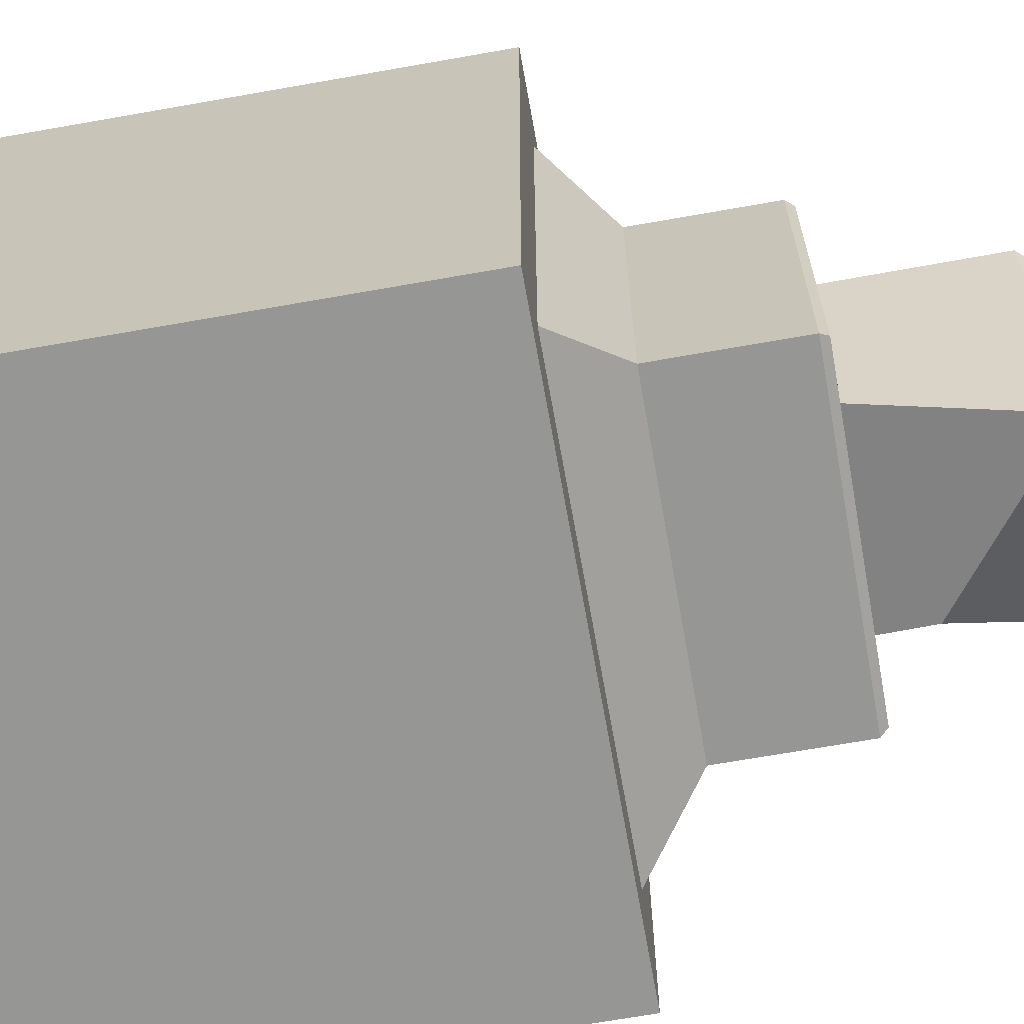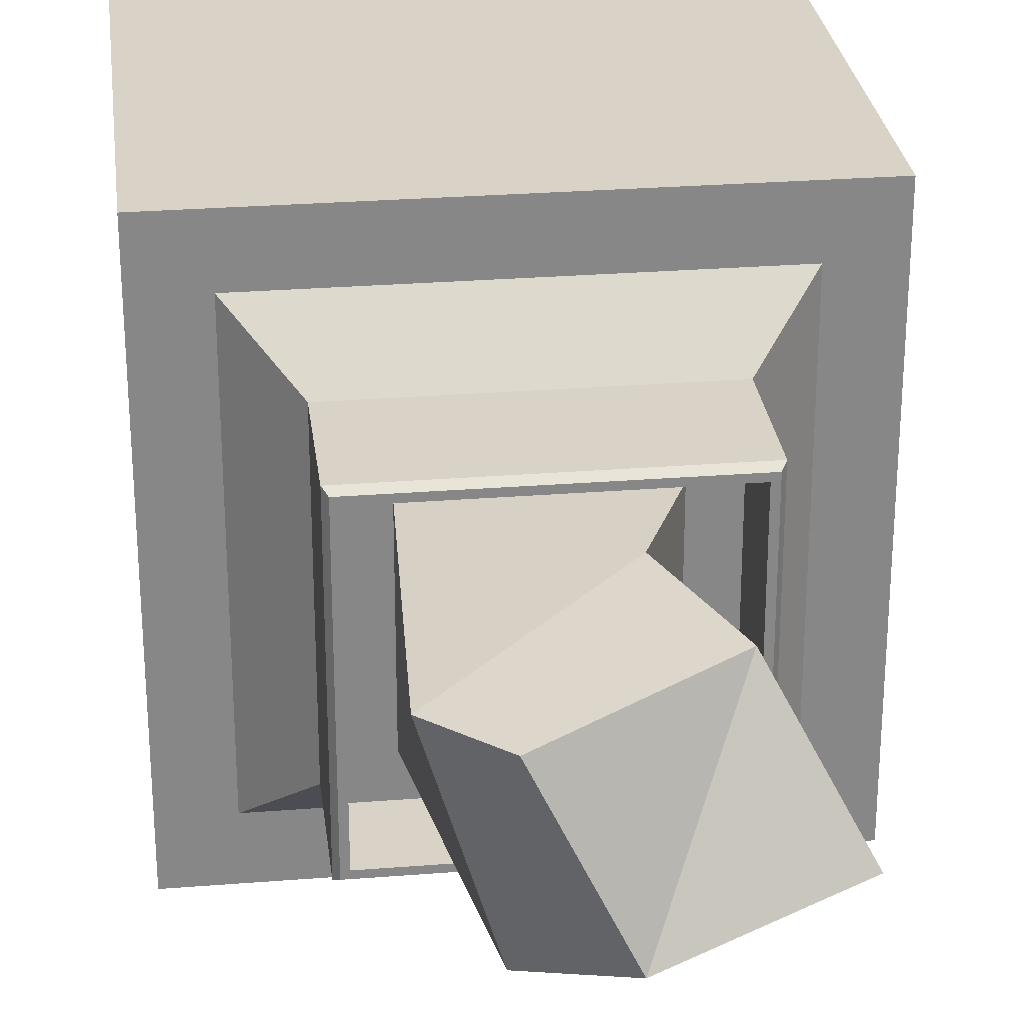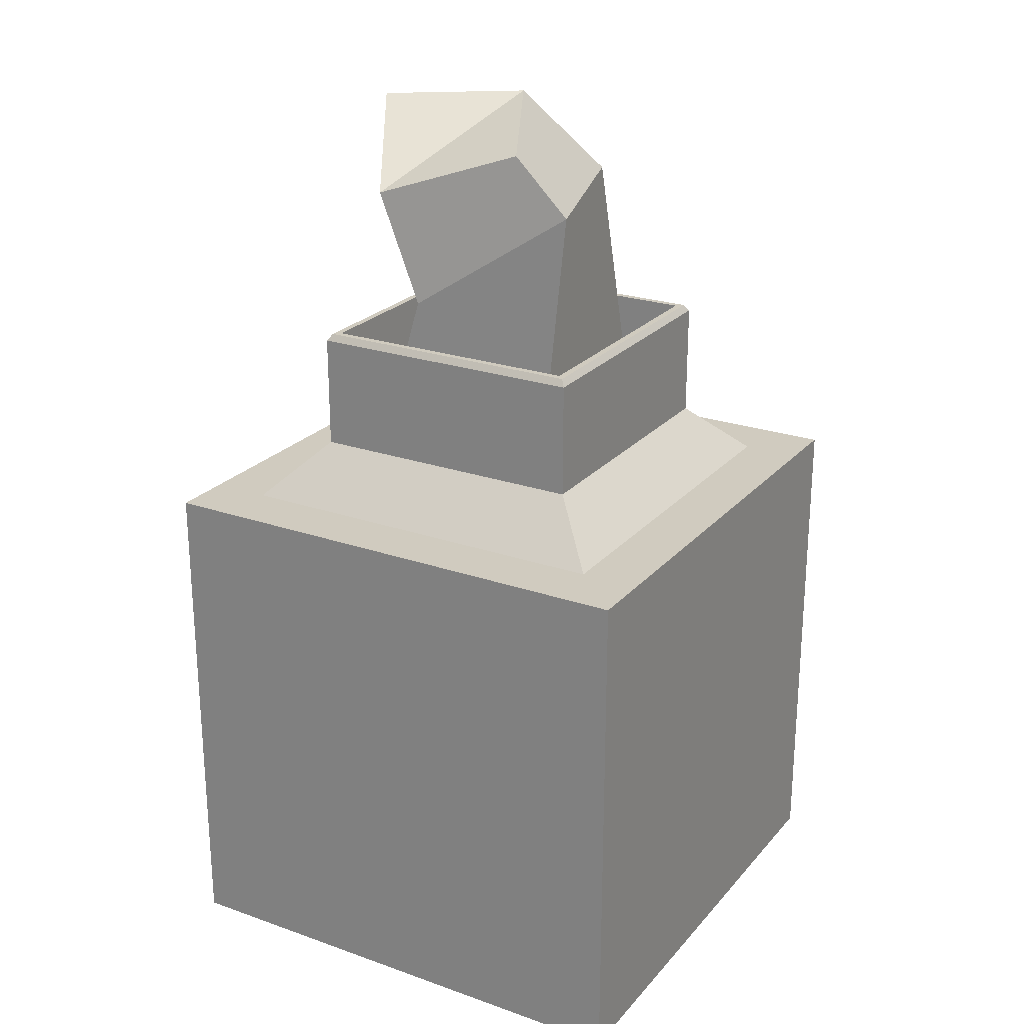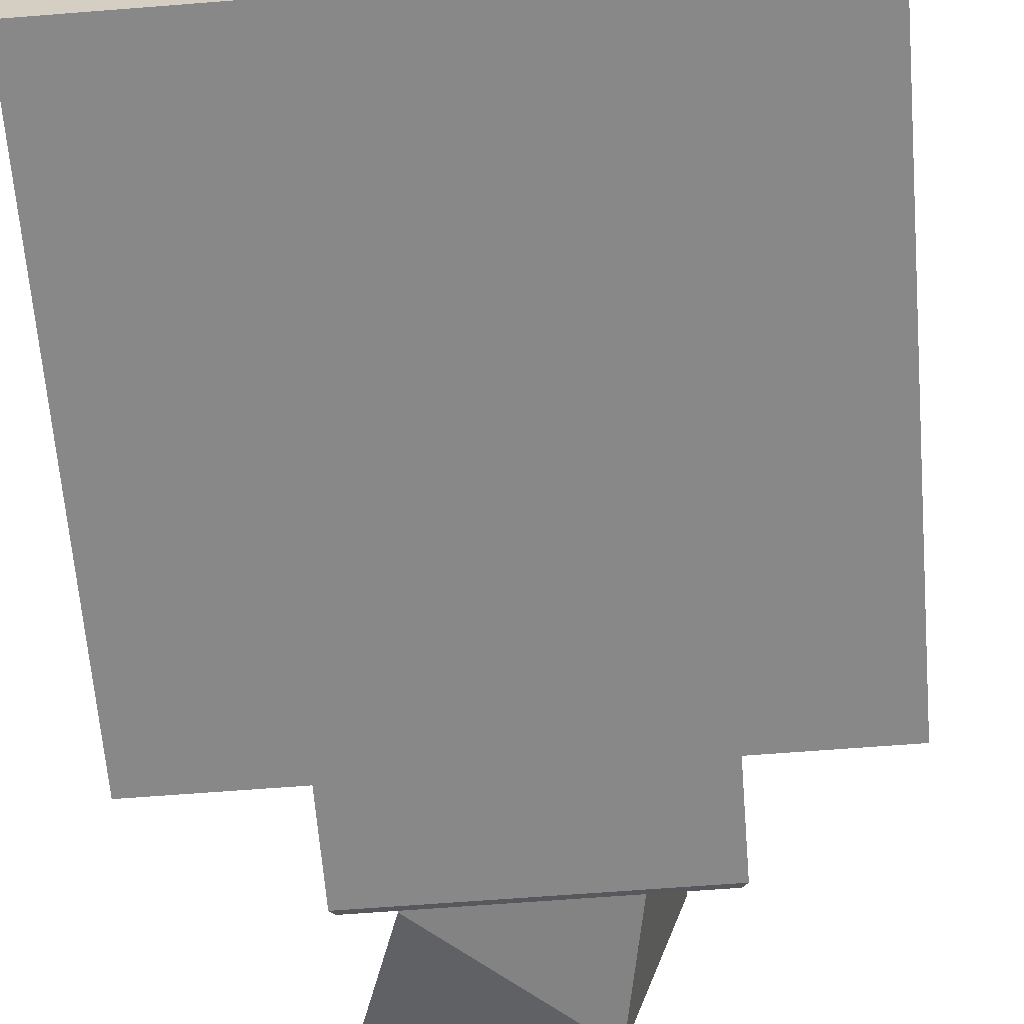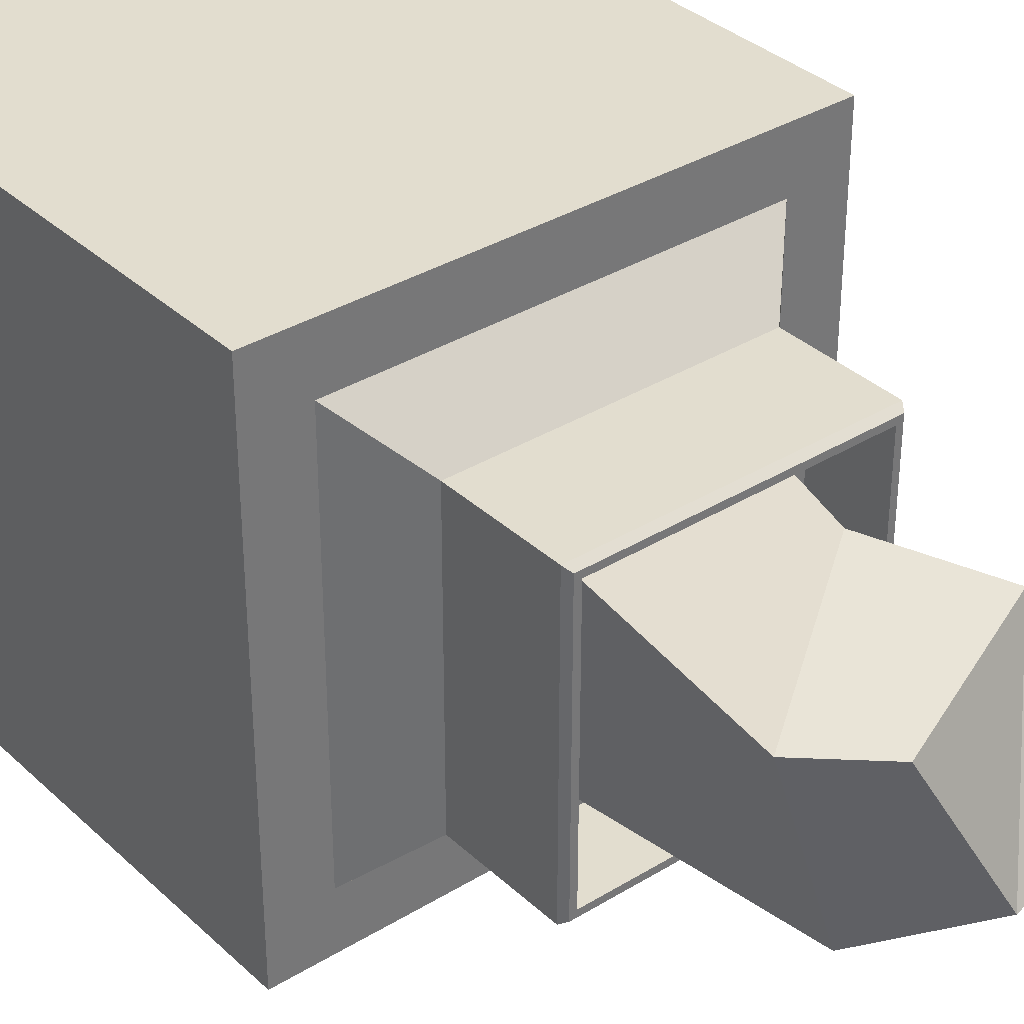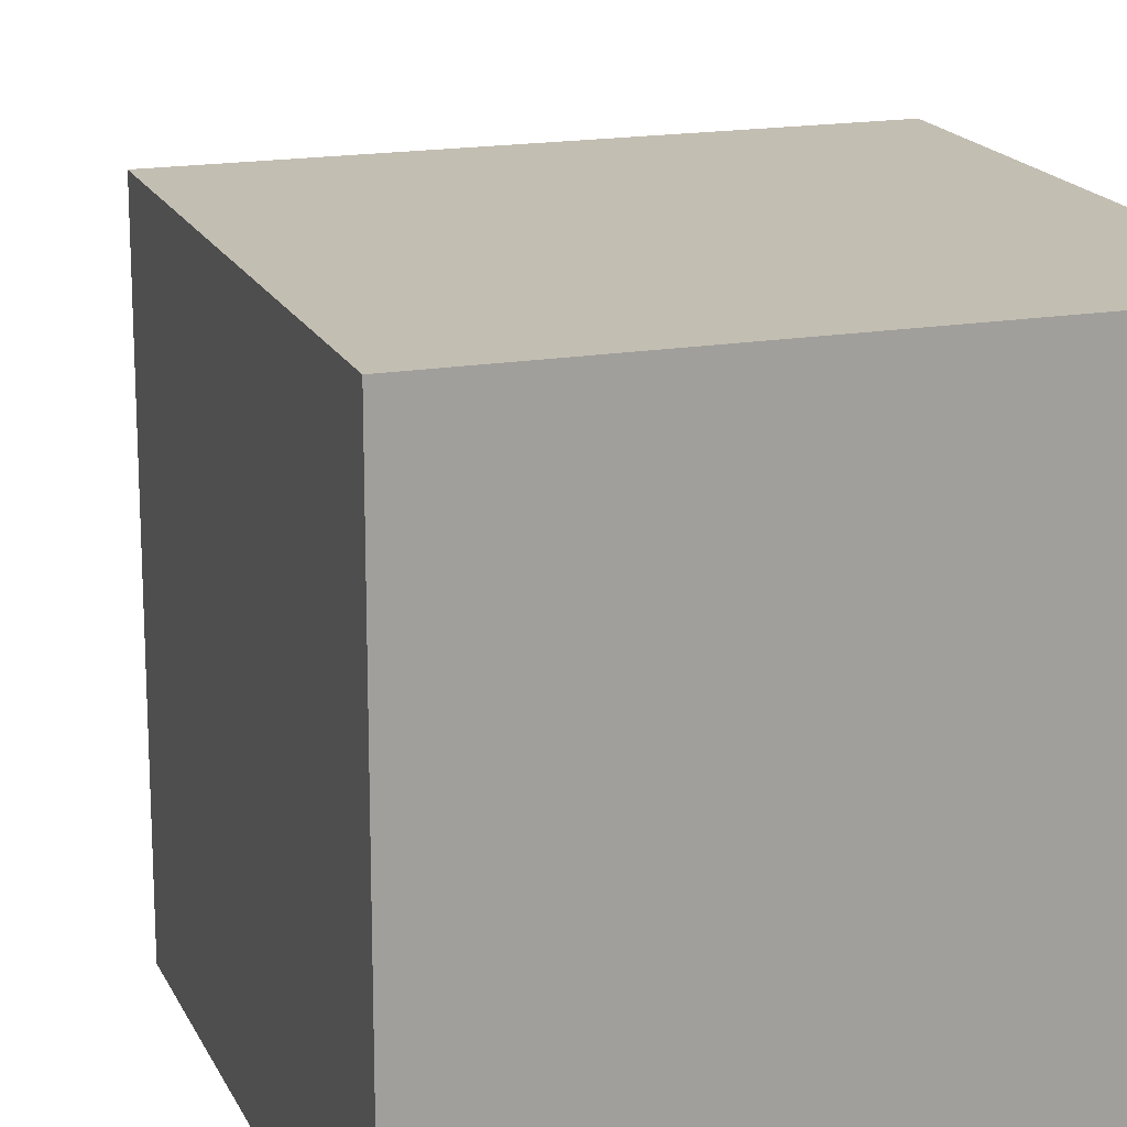
<metadata>
{"format":"obj","ext":"obj","renderer":"f3d","projection":"perspective","resolution":1024,"background":"white","views":[{"elev":-67.7,"azim":100.1,"up":"+Z"},{"elev":27.9,"azim":173.1,"up":"+Z"},{"elev":23.7,"azim":30.3,"up":"+Y"},{"elev":-62.9,"azim":4.6,"up":"+Z"},{"elev":34.8,"azim":140.7,"up":"+Z"},{"elev":17.5,"azim":-18.8,"up":"+Z"}]}
</metadata>
<code>
o Cube
v -1 -1 1
v -1 -1 -1
v 1 -1 1
v 1 -1 -1
v -1 1 1
v -1 1 -1
v 1 1 -1
v 1 1 1
v -0.5588 1.663 0.5588
v -0.5588 1.663 -0.5588
v 0.5588 1.663 -0.5588
v 0.5588 1.663 0.5588
v -0.7712 1 0.7712
v -0.5588 1.212 0.5588
v -0.5588 1.212 -0.5588
v -0.7712 1 -0.7712
v 0.5588 1.212 0.5588
v 0.7712 1 0.7712
v 0.5588 1.212 -0.5588
v 0.7712 1 -0.7712
v -0.515 1.689 0.515
v -0.515 1.689 -0.515
v 0.515 1.689 -0.515
v 0.515 1.689 0.515
v -0.5411 1.689 0.5411
v -0.5411 1.689 -0.5411
v 0.5411 1.689 -0.5411
v 0.5411 1.689 0.5411
v -0.3653 1.381 0.3653
v -0.3653 1.381 -0.3653
v 0.3653 1.381 -0.3653
v 0.3653 1.381 0.3653
v -0.515 1.381 0.515
v -0.515 1.381 -0.515
v 0.515 1.381 -0.515
v 0.515 1.381 0.515
v -0.19 1.847 0.4309
v -0.4029 1.878 -0.2674
v 0.19 2.272 -0.4309
v 0.4029 2.242 0.2674
v -0.3737 2.279 0.4139
v -0.6204 2.574 -0.01981
v -0.08506 2.602 -0.2407
v 0.1838 2.468 0.2823
f 1 5 6 2
f 2 6 7 4
f 4 7 8 3
f 3 8 5 1
f 2 4 3 1
f 14 17 12 9
f 20 18 8 7
f 17 19 11 12
f 19 15 10 11
f 13 16 6 5
f 18 13 5 8
f 16 20 7 6
f 12 11 27 28
f 14 15 16 13
f 15 19 20 16
f 19 17 18 20
f 17 14 13 18
f 15 14 9 10
f 24 23 35 36
f 10 9 25 26
f 9 12 28 25
f 11 10 26 27
f 21 22 26 25
f 22 23 27 26
f 23 24 28 27
f 24 21 25 28
f 30 29 37 38
f 22 21 33 34
f 21 24 36 33
f 23 22 34 35
f 29 30 34 33
f 30 31 35 34
f 31 32 36 35
f 32 29 33 36
f 37 40 44 41
f 29 32 40 37
f 31 30 38 39
f 32 31 39 40
f 41 44 43
f 39 38 42 43
f 40 39 43 44
f 38 37 41 42
f 42 41 43

</code>
